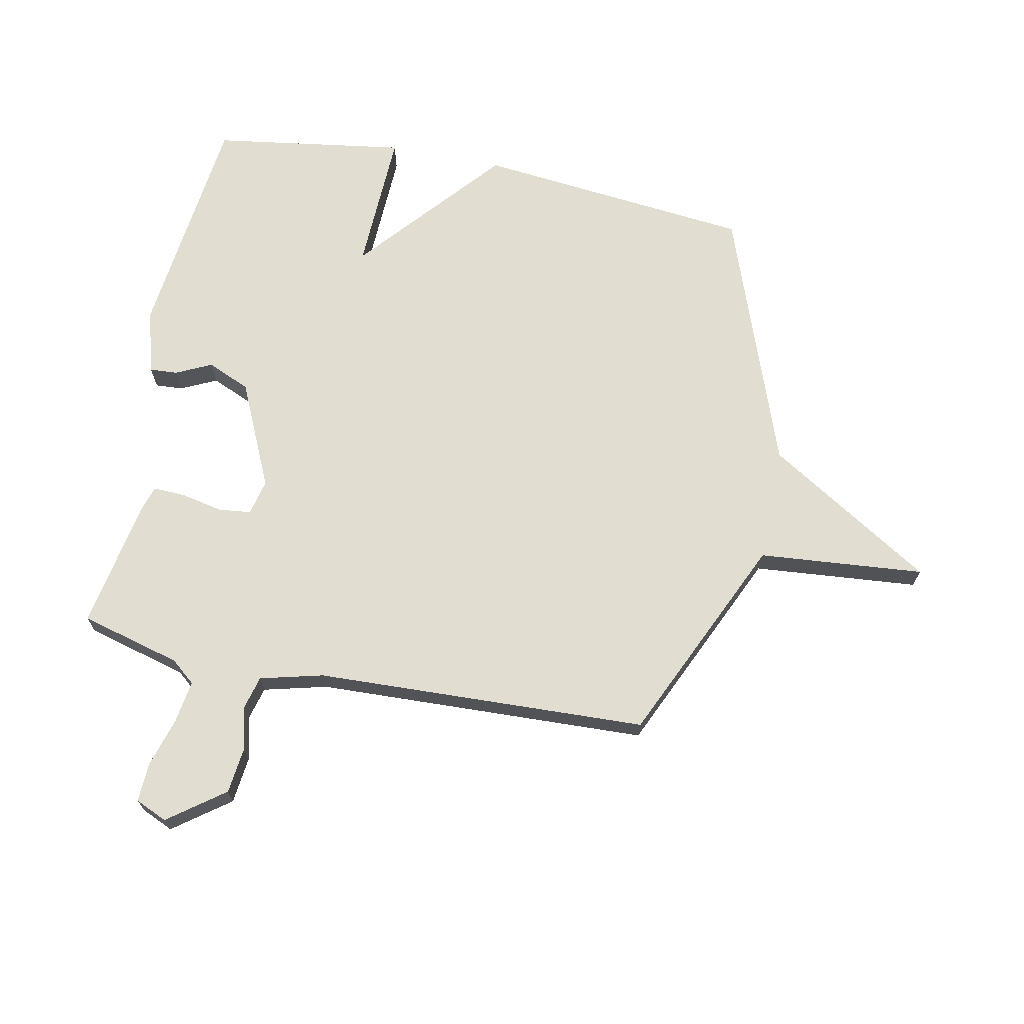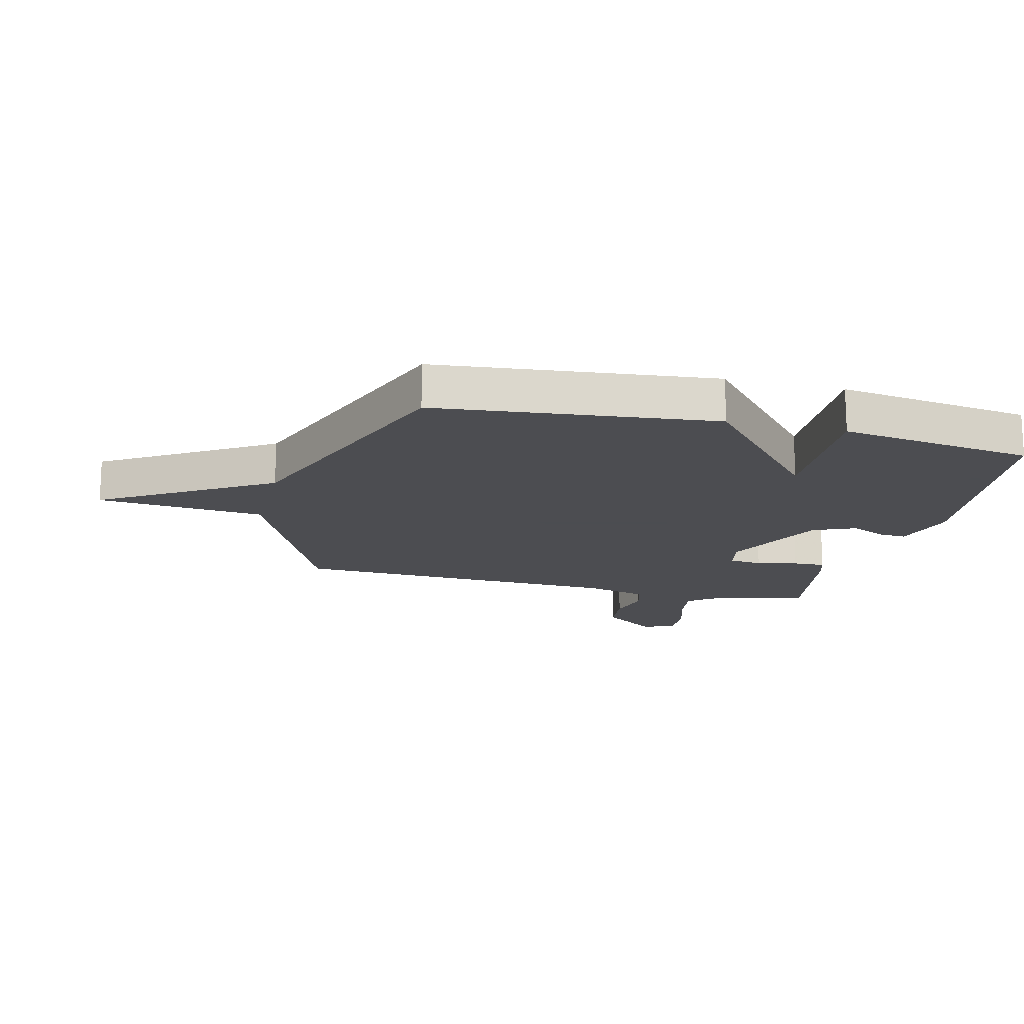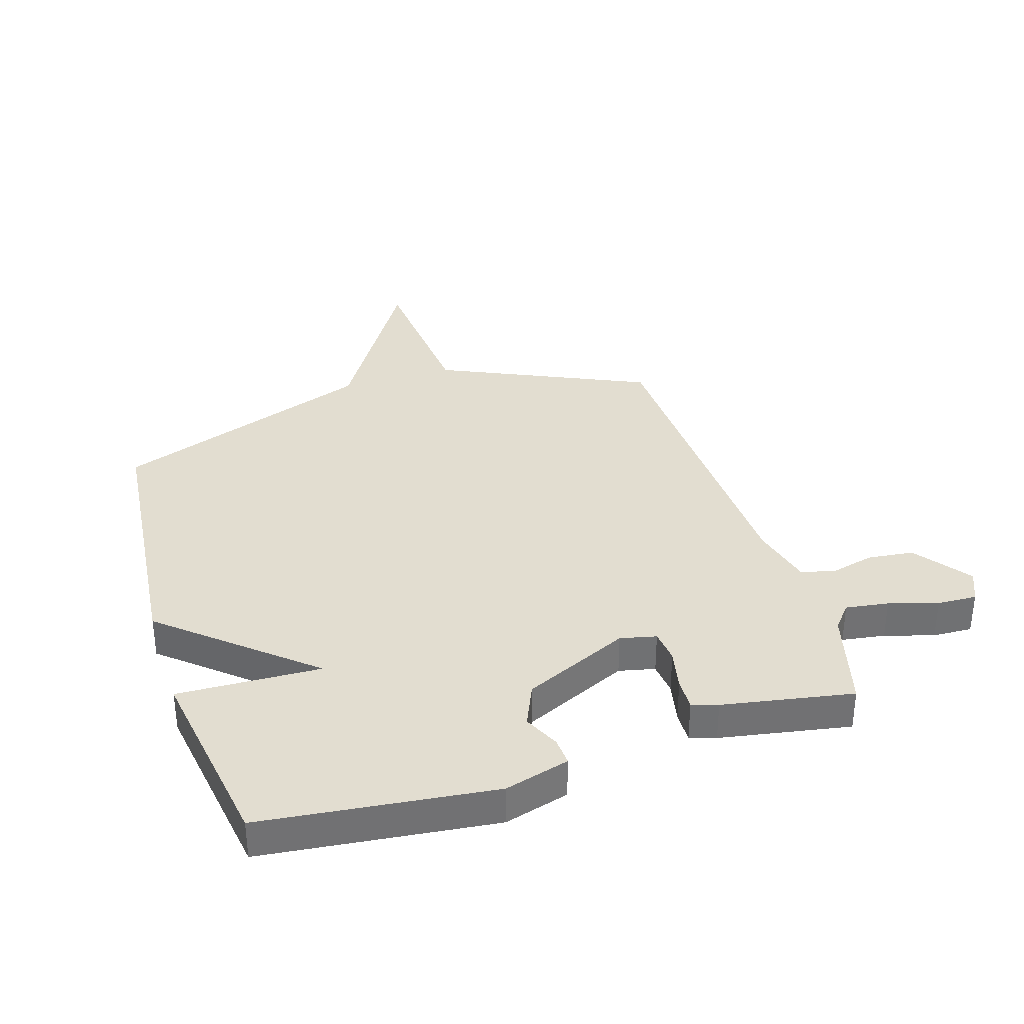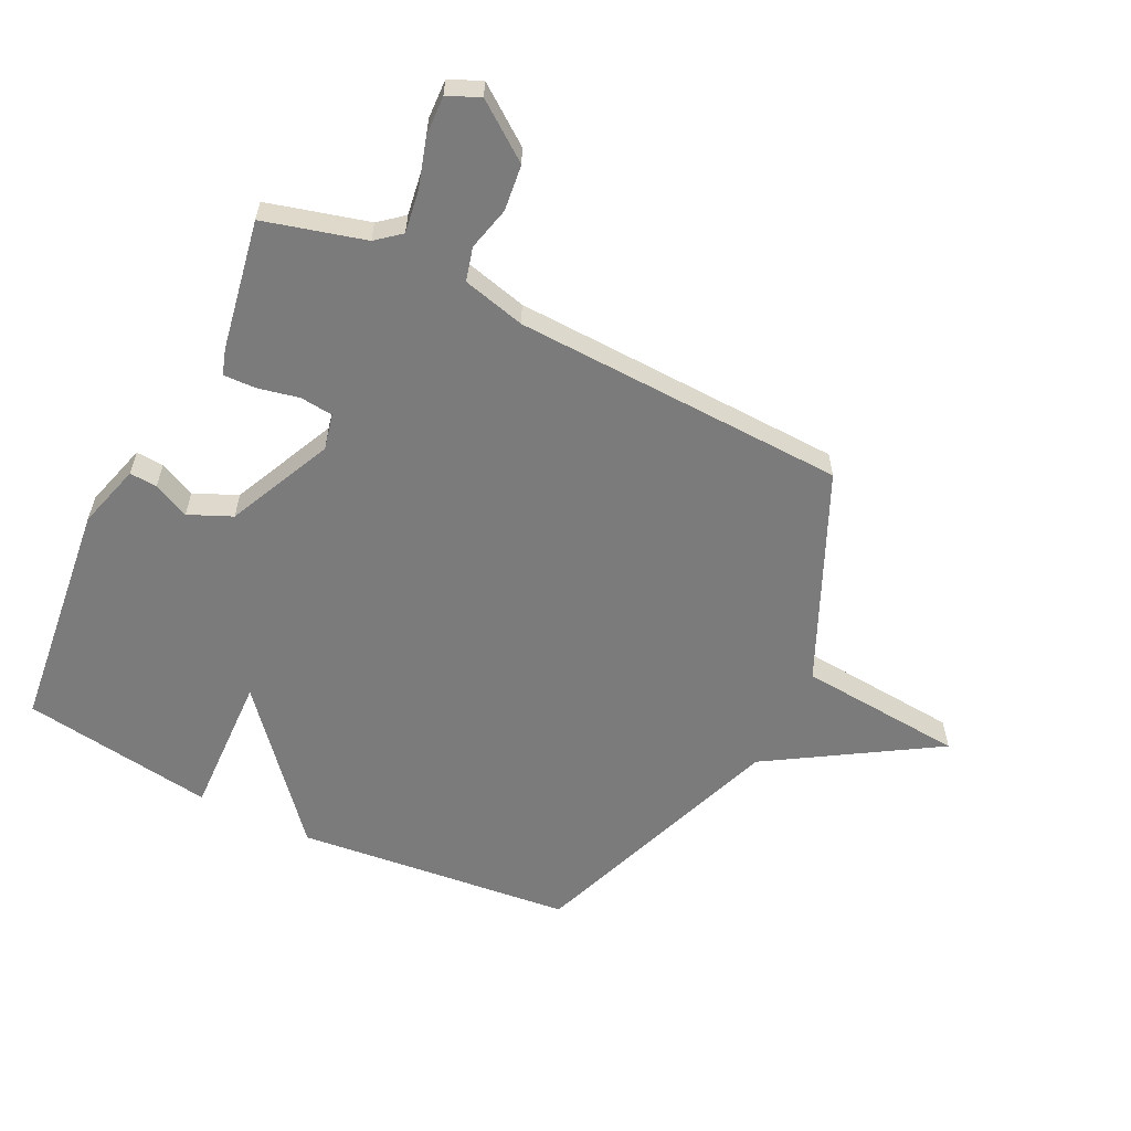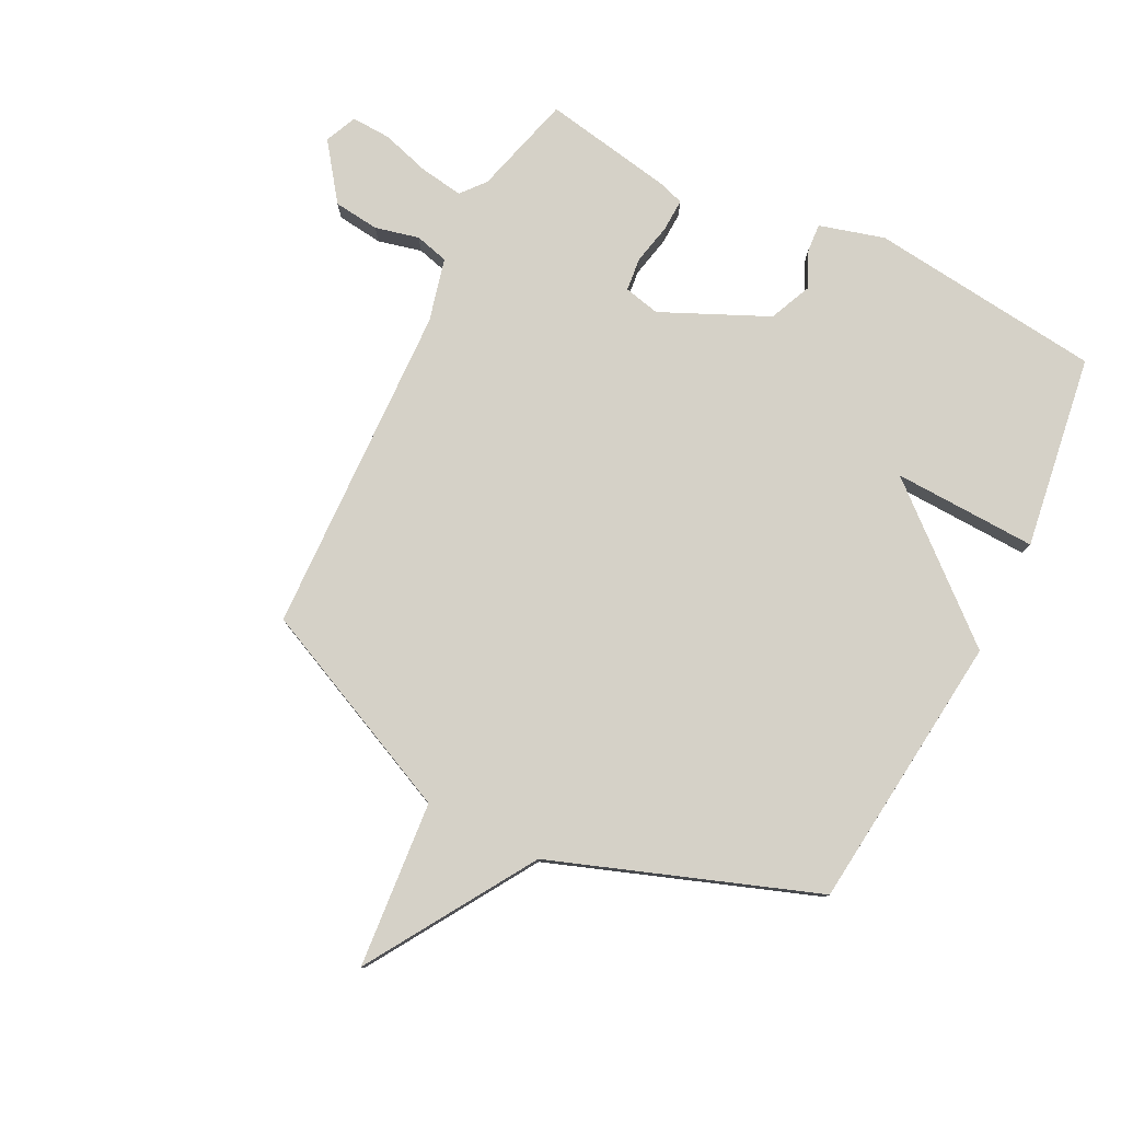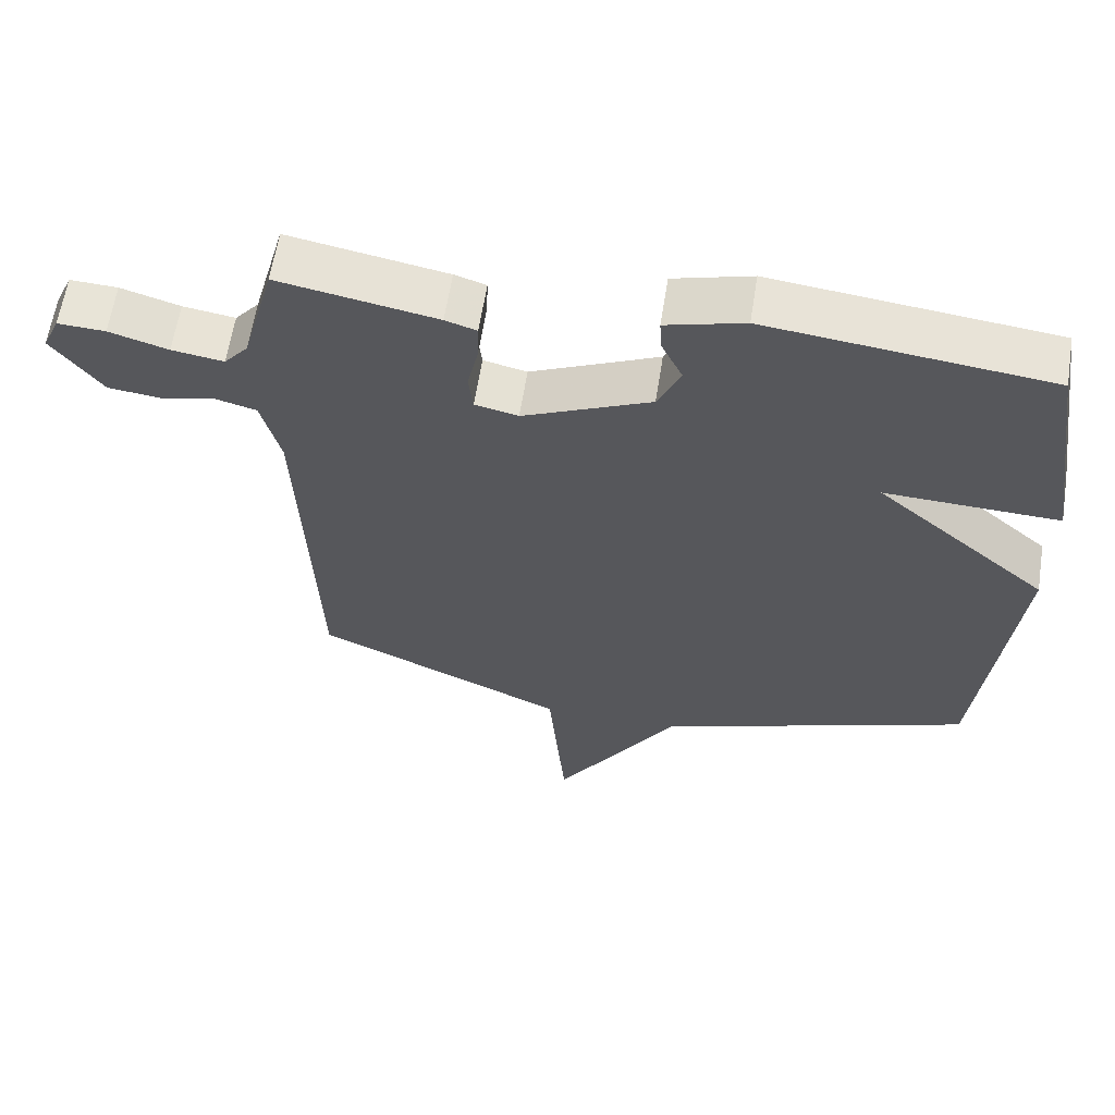
<metadata>
{"format":"obj","ext":"obj","renderer":"f3d","projection":"perspective","resolution":1024,"background":"white","views":[{"elev":68.7,"azim":101.3,"up":"+Y"},{"elev":-16.1,"azim":-104.0,"up":"+Y"},{"elev":35.1,"azim":-17.5,"up":"+Y"},{"elev":-58.5,"azim":63.8,"up":"+Y"},{"elev":78.9,"azim":-153.2,"up":"+Y"},{"elev":61.9,"azim":-171.0,"up":"+Z"}]}
</metadata>
<code>
v -0.5 0.07 0.5
v -0.105 0.07 0.545
v 0.005 0.07 0.514
v 0.002 0.07 0.467
v -0.027 0.07 0.406
v 0.005 0.07 0.333
v 0.185 0.07 0.251
v 0.246 0.07 0.265
v 0.252 0.07 0.321
v 0.237 0.07 0.391
v 0.235 0.07 0.446
v 0.279 0.07 0.46
v 0.5 0.07 0.5
v 0.546 0.07 0.329
v 0.58 0.07 0.288
v 0.653 0.07 0.299
v 0.736 0.07 0.324
v 0.803 0.07 0.327
v 0.827 0.07 0.273
v 0.757 0.07 0.178
v 0.679 0.07 0.169
v 0.605 0.07 0.187
v 0.548 0.07 0.172
v 0.521 0.07 0.065
v 0.5 0.07 -0.5
v 0.146 0.07 -0.661
v 0.122 0.07 -0.943
v -0.054 0.07 -0.661
v -0.5 0.07 -0.5
v -0.549 0.07 -0.029
v -0.305 0.07 0.18
v -0.549 0.07 0.171
v -0.5 0 0.5
v -0.105 0 0.545
v 0.005 0 0.514
v 0.002 0 0.467
v -0.027 0 0.406
v 0.005 0 0.333
v 0.185 0 0.251
v 0.246 0 0.265
v 0.252 0 0.321
v 0.237 0 0.391
v 0.235 0 0.446
v 0.279 0 0.46
v 0.5 0 0.5
v 0.546 0 0.329
v 0.58 0 0.288
v 0.653 0 0.299
v 0.736 0 0.324
v 0.803 0 0.327
v 0.827 0 0.273
v 0.757 0 0.178
v 0.679 0 0.169
v 0.605 0 0.187
v 0.548 0 0.172
v 0.521 0 0.065
v 0.5 0 -0.5
v 0.146 0 -0.661
v 0.122 0 -0.943
v -0.054 0 -0.661
v -0.5 0 -0.5
v -0.549 0 -0.029
v -0.305 0 0.18
v -0.549 0 0.171
f 3 4 5
f 2 3 5
f 1 2 5
f 32 1 5
f 31 32 5
f 31 5 6
f 30 31 6
f 29 30 6
f 28 29 6
f 28 6 7
f 27 28 7
f 26 27 7
f 26 7 8
f 25 26 8
f 24 25 8
f 23 24 8 9
f 10 11 12
f 9 10 12
f 23 9 12
f 22 23 12
f 20 21 22
f 19 20 22
f 18 19 22
f 17 18 22
f 16 17 22
f 15 16 22
f 14 15 22 12
f 12 13 14
f 37 36 35
f 37 35 34
f 37 34 33
f 37 33 64
f 37 64 63
f 38 37 63
f 38 63 62
f 38 62 61
f 38 61 60
f 39 38 60
f 39 60 59
f 39 59 58
f 40 39 58
f 40 58 57
f 40 57 56
f 41 40 56 55
f 44 43 42
f 44 42 41
f 44 41 55
f 44 55 54
f 54 53 52
f 54 52 51
f 54 51 50
f 54 50 49
f 54 49 48
f 54 48 47
f 44 54 47 46
f 46 45 44
f 1 33 34 2
f 2 34 35 3
f 3 35 36 4
f 4 36 37 5
f 5 37 38 6
f 6 38 39 7
f 7 39 40 8
f 8 40 41 9
f 9 41 42 10
f 10 42 43 11
f 11 43 44 12
f 12 44 45 13
f 13 45 46 14
f 14 46 47 15
f 15 47 48 16
f 16 48 49 17
f 17 49 50 18
f 18 50 51 19
f 19 51 52 20
f 20 52 53 21
f 21 53 54 22
f 22 54 55 23
f 23 55 56 24
f 24 56 57 25
f 25 57 58 26
f 26 58 59 27
f 27 59 60 28
f 28 60 61 29
f 29 61 62 30
f 30 62 63 31
f 31 63 64 32
f 32 64 33 1

</code>
